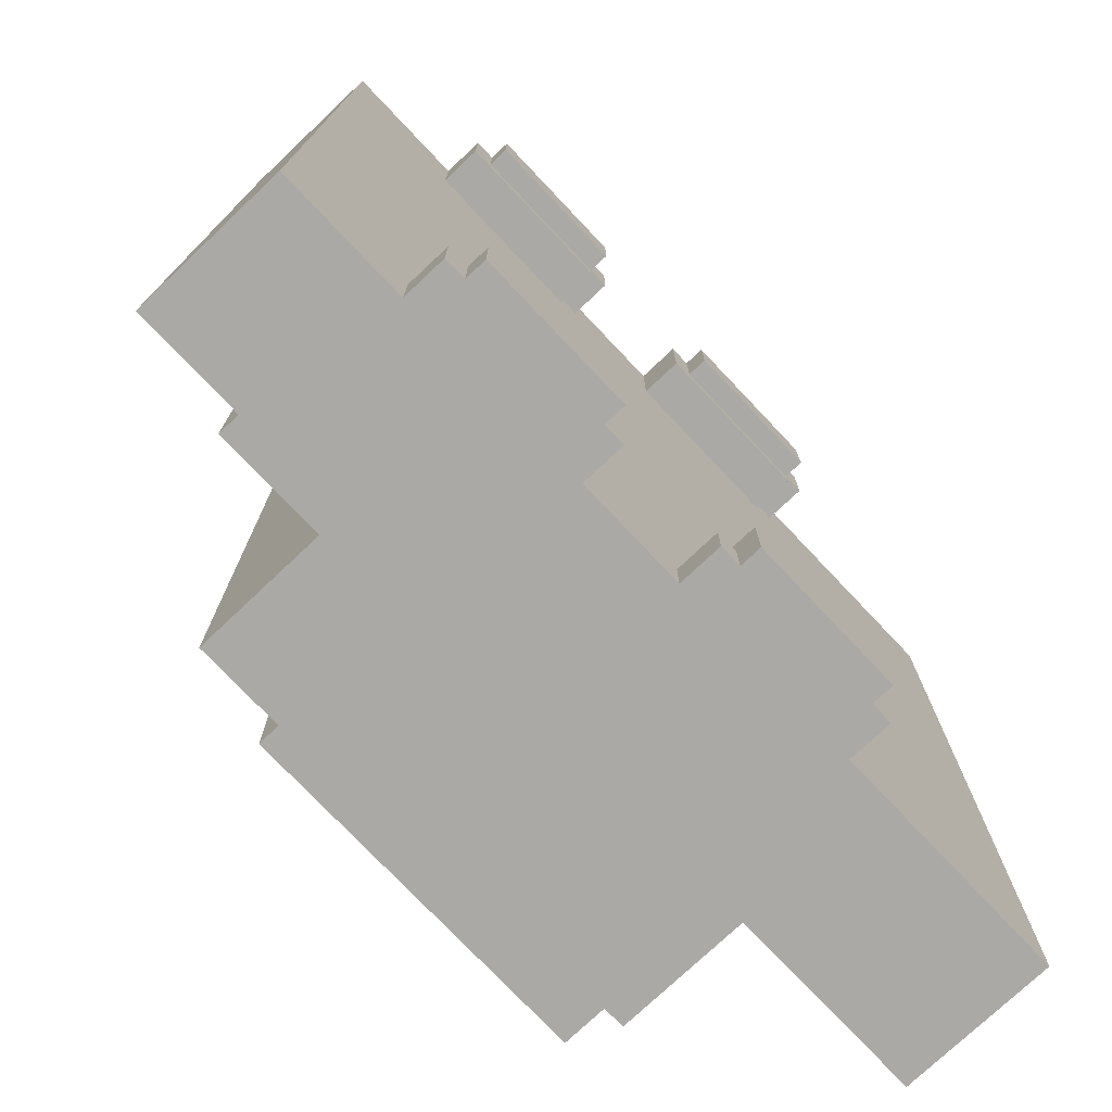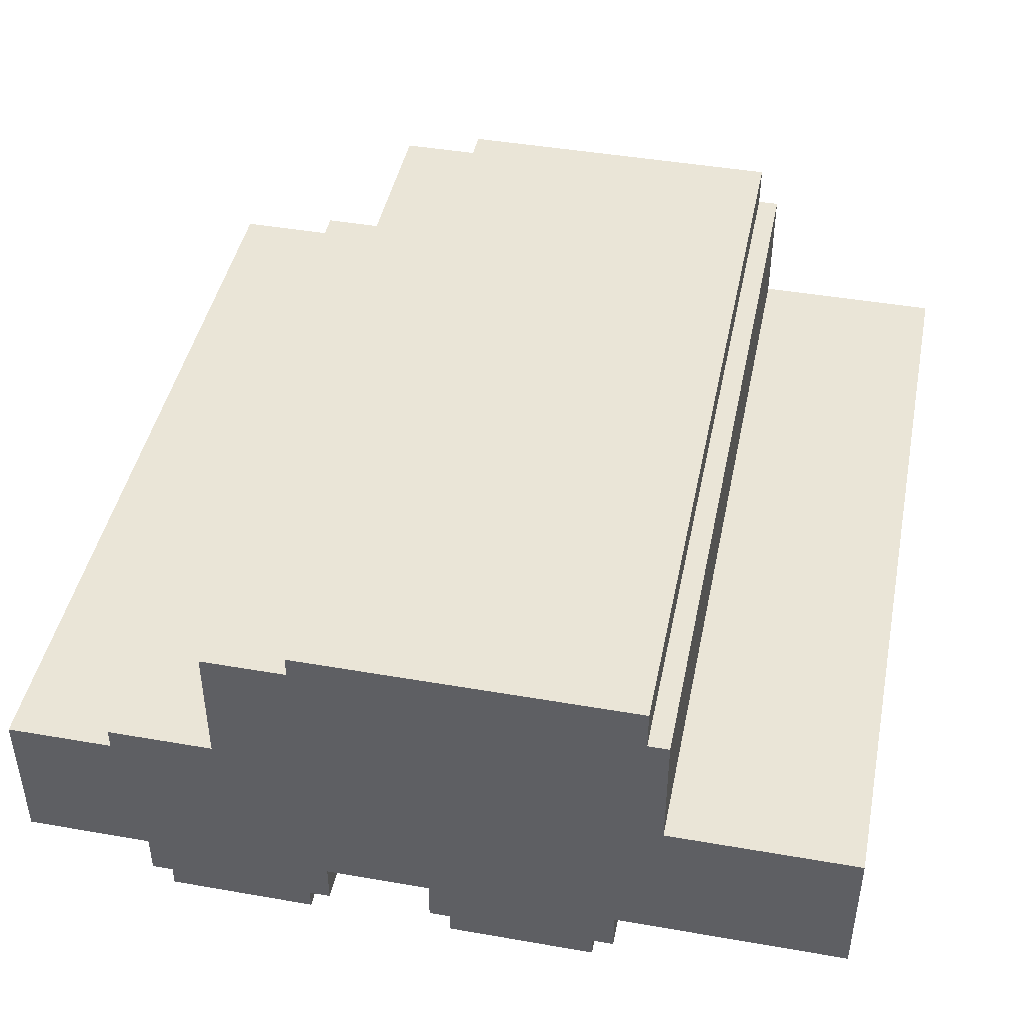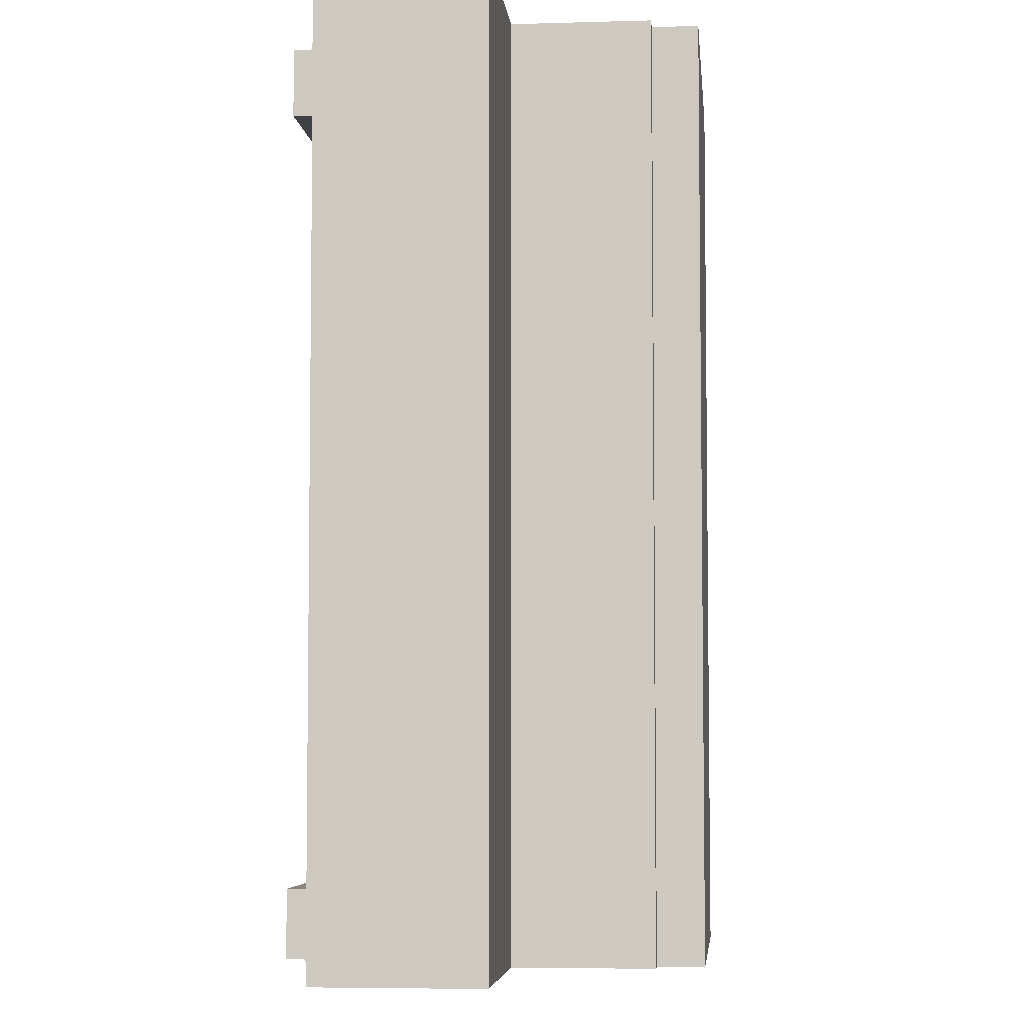
<metadata>
{"format":"obj","ext":"obj","renderer":"f3d","projection":"perspective","resolution":1024,"background":"white","views":[{"elev":-75.6,"azim":-46.6,"up":"+Z"},{"elev":44.3,"azim":11.5,"up":"+Y"},{"elev":-5.4,"azim":95.4,"up":"+Z"}]}
</metadata>
<code>
o
v -2 0.3 2
v -2 0.3 -2
v -2 1 2
v -2 1 -2
v -1.5 1 2
v -1.5 1 -2
v -1.5 1.1 2
v -1.5 1.1 -2
v -1.4 0.1 2
v -1.4 0.1 1.6
v -1.4 0.1 -1.7
v -1.4 0.1 -2
v -1.4 0.3 2
v -1.4 0.3 1.6
v -1.4 0.3 -1.7
v -1.4 0.3 -2
v -1.3 0 2
v -1.3 0 1.7
v -1.3 0 -1.7
v -1.3 0 -2
v -1.3 0.1 2
v -1.3 0.1 1.7
v -1.3 0.1 -1.7
v -1.3 0.1 -2
v -1 1.1 2
v -1 1.1 -2
v -1 1.2 1.9
v -1 1.2 0.3
v -1 1.2 -0.2
v -1 1.2 -1.9
v -1 1.6 1.9
v -1 1.6 0.3
v -1 1.6 -0.2
v -1 1.6 -1.9
v -1 1.7 2
v -1 1.7 -2
v -0.6 1.7 2
v -0.6 1.7 -2
v -0.6 1.8 2
v -0.6 1.8 -2
v 2.384e-07 0.1 2
v 2.384e-07 0.1 1.6
v 2.384e-07 0.1 -1.8
v 2.384e-07 0.1 -2
v 2.384e-07 0.3 2
v 2.384e-07 0.3 1.6
v 2.384e-07 0.3 -1.8
v 2.384e-07 0.3 -2
v 0.1 0 2
v 0.1 0 1.7
v 0.1 0 -1.7
v 0.1 0 -2
v 0.1 0.1 2
v 0.1 0.1 1.7
v 0.1 0.1 -1.8
v 0.1 0.1 -2
v 0.1 0.3 -1.7
v 0.1 0.3 -1.8
v -0.6 0 2
v -0.6 0 1.7
v -0.6 0 -1.7
v -0.6 0 -2
v -0.6 0.1 2
v -0.6 0.1 1.7
v -0.6 0.1 1.6
v -0.6 0.1 -1.7
v -0.6 0.1 -2
v -0.6 0.3 1.7
v -0.6 0.3 1.6
v -0.5 0.1 2
v -0.5 0.1 1.7
v -0.5 0.1 -1.7
v -0.5 0.1 -2
v -0.5 0.3 2
v -0.5 0.3 1.7
v -0.5 0.3 -1.7
v -0.5 0.3 -2
v 0.8 0 2
v 0.8 0 1.7
v 0.8 0 -1.7
v 0.8 0 -2
v 0.8 0.1 2
v 0.8 0.1 1.7
v 0.8 0.1 1.6
v 0.8 0.1 -1.8
v 0.8 0.1 -2
v 0.8 0.3 1.7
v 0.8 0.3 1.6
v 0.8 0.3 -1.7
v 0.8 0.3 -1.8
v 0.9 0.1 2
v 0.9 0.1 1.7
v 0.9 0.1 -1.8
v 0.9 0.1 -2
v 0.9 0.3 2
v 0.9 0.3 1.7
v 0.9 0.3 -1.8
v 0.9 0.3 -2
v 1 1.6 2
v 1 1.6 -2
v 1 1.8 2
v 1 1.8 -2
v 1.1 1 2
v 1.1 1 -2
v 1.1 1.3 1.7
v 1.1 1.3 -1.7
v 1.1 1.5 1.7
v 1.1 1.5 -1.7
v 1.1 1.6 2
v 1.1 1.6 -2
v 2 0.3 2
v 2 0.3 -2
v 2 1 2
v 2 1 -2
v -2 0.3 2
v -2 1 2
v -1.5 1 2
v -1.5 1.1 2
v -1.4 0.1 2
v -1.4 0.3 2
v -1.4 0.5 2
v -1.3 0 2
v -1.3 0.1 2
v -1.3 0.2 2
v -1.3 0.4 2
v -1.3 0.5 2
v -1.3 0.6 2
v -1.2 0.1 2
v -1.2 0.2 2
v -1.2 0.4 2
v -1.2 0.5 2
v -1.2 0.6 2
v -1.2 0.7 2
v -1.1 0.5 2
v -1.1 0.6 2
v -1 0.3 2
v -1 0.4 2
v -1 1.1 2
v -1 1.7 2
v -0.9 0.3 2
v -0.9 0.4 2
v -0.9 1.1 2
v -0.9 1.6 2
v -0.8 0.5 2
v -0.8 0.6 2
v -0.7 0.1 2
v -0.7 0.2 2
v -0.7 0.4 2
v -0.7 0.5 2
v -0.7 0.6 2
v -0.7 0.7 2
v -0.6 0 2
v -0.6 0.1 2
v -0.6 0.2 2
v -0.6 0.4 2
v -0.6 0.5 2
v -0.6 0.6 2
v -0.6 1.7 2
v -0.6 1.8 2
v -0.5 0.1 2
v -0.5 0.3 2
v -0.5 0.5 2
v -0.3 1.1 2
v -0.3 1.6 2
v -0.1 1.1 2
v -0.1 1.6 2
v 2.384e-07 0.1 2
v 2.384e-07 0.3 2
v 2.384e-07 0.5 2
v 0.1 0 2
v 0.1 0.1 2
v 0.1 0.2 2
v 0.1 0.4 2
v 0.1 0.5 2
v 0.1 0.6 2
v 0.2 0.1 2
v 0.2 0.2 2
v 0.2 0.4 2
v 0.2 0.5 2
v 0.2 0.6 2
v 0.2 0.7 2
v 0.3 0.5 2
v 0.3 0.6 2
v 0.4 0.3 2
v 0.4 0.4 2
v 0.5 0.3 2
v 0.5 0.4 2
v 0.6 0.5 2
v 0.6 0.6 2
v 0.7 0.1 2
v 0.7 0.2 2
v 0.7 0.4 2
v 0.7 0.5 2
v 0.7 0.6 2
v 0.7 0.7 2
v 0.8 0 2
v 0.8 0.1 2
v 0.8 0.2 2
v 0.8 0.4 2
v 0.8 0.5 2
v 0.8 0.6 2
v 0.9 0.1 2
v 0.9 0.3 2
v 0.9 0.5 2
v 0.9 1.1 2
v 0.9 1.6 2
v 1 1.6 2
v 1 1.8 2
v 1.1 1 2
v 1.1 1.6 2
v 2 0.3 2
v 2 1 2
v -1.4 0.1 -1.7
v -1.4 0.3 -1.7
v -1.3 0 -1.7
v -1.3 0.1 -1.7
v -0.6 0 -1.7
v -0.6 0.1 -1.7
v -0.5 0.1 -1.7
v -0.5 0.3 -1.7
v 0.1 0 -1.7
v 0.1 0.3 -1.7
v 0.8 0 -1.7
v 0.8 0.3 -1.7
v 2.384e-07 0.1 -1.8
v 2.384e-07 0.3 -1.8
v 0.1 0.1 -1.8
v 0.1 0.3 -1.8
v 0.8 0.1 -1.8
v 0.8 0.3 -1.8
v 0.9 0.1 -1.8
v 0.9 0.3 -1.8
v -1.3 0 1.7
v -1.3 0.1 1.7
v -0.6 0 1.7
v -0.6 0.1 1.7
v -0.6 0.3 1.7
v -0.5 0.1 1.7
v -0.5 0.3 1.7
v 0.1 0 1.7
v 0.1 0.1 1.7
v 0.8 0 1.7
v 0.8 0.1 1.7
v 0.8 0.3 1.7
v 0.9 0.1 1.7
v 0.9 0.3 1.7
v -1.4 0.1 1.6
v -1.4 0.3 1.6
v -0.6 0.1 1.6
v -0.6 0.3 1.6
v 2.384e-07 0.1 1.6
v 2.384e-07 0.3 1.6
v 0.8 0.1 1.6
v 0.8 0.3 1.6
v -2 0.3 -2
v -2 1 -2
v -1.5 1 -2
v -1.5 1.1 -2
v -1.4 0.1 -2
v -1.4 0.3 -2
v -1.4 0.5 -2
v -1.3 0 -2
v -1.3 0.1 -2
v -1.3 0.2 -2
v -1.3 0.4 -2
v -1.3 0.5 -2
v -1.3 0.6 -2
v -1.2 0.1 -2
v -1.2 0.2 -2
v -1.2 0.4 -2
v -1.2 0.5 -2
v -1.2 0.6 -2
v -1.2 0.7 -2
v -1.1 0.5 -2
v -1.1 0.6 -2
v -1 0.3 -2
v -1 0.4 -2
v -1 1.1 -2
v -1 1.7 -2
v -0.9 0.3 -2
v -0.9 0.4 -2
v -0.9 1.1 -2
v -0.9 1.6 -2
v -0.8 0.5 -2
v -0.8 0.6 -2
v -0.7 0.1 -2
v -0.7 0.2 -2
v -0.7 0.4 -2
v -0.7 0.5 -2
v -0.7 0.6 -2
v -0.7 0.7 -2
v -0.6 0 -2
v -0.6 0.1 -2
v -0.6 0.2 -2
v -0.6 0.4 -2
v -0.6 0.5 -2
v -0.6 0.6 -2
v -0.6 1.7 -2
v -0.6 1.8 -2
v -0.5 0.1 -2
v -0.5 0.3 -2
v -0.5 0.5 -2
v -0.3 1.1 -2
v -0.3 1.6 -2
v -0.1 1.1 -2
v -0.1 1.6 -2
v 2.384e-07 0.1 -2
v 2.384e-07 0.3 -2
v 2.384e-07 0.5 -2
v 0.1 0 -2
v 0.1 0.1 -2
v 0.1 0.2 -2
v 0.1 0.4 -2
v 0.1 0.5 -2
v 0.1 0.6 -2
v 0.2 0.1 -2
v 0.2 0.2 -2
v 0.2 0.4 -2
v 0.2 0.5 -2
v 0.2 0.6 -2
v 0.2 0.7 -2
v 0.3 0.5 -2
v 0.3 0.6 -2
v 0.4 0.3 -2
v 0.4 0.4 -2
v 0.5 0.3 -2
v 0.5 0.4 -2
v 0.6 0.5 -2
v 0.6 0.6 -2
v 0.7 0.1 -2
v 0.7 0.2 -2
v 0.7 0.4 -2
v 0.7 0.5 -2
v 0.7 0.6 -2
v 0.7 0.7 -2
v 0.8 0 -2
v 0.8 0.1 -2
v 0.8 0.2 -2
v 0.8 0.4 -2
v 0.8 0.5 -2
v 0.8 0.6 -2
v 0.9 0.1 -2
v 0.9 0.3 -2
v 0.9 0.5 -2
v 0.9 1.1 -2
v 0.9 1.6 -2
v 1 1.6 -2
v 1 1.8 -2
v 1.1 1 -2
v 1.1 1.6 -2
v 2 0.3 -2
v 2 1 -2
v -1.3 0 2
v -0.6 0 2
v 0.1 0 2
v 0.8 0 2
v -1.3 0 1.7
v -0.6 0 1.7
v 0.1 0 1.7
v 0.8 0 1.7
v -1.3 0 -1.7
v -0.6 0 -1.7
v 0.1 0 -1.7
v 0.8 0 -1.7
v -1.3 0 -2
v -0.6 0 -2
v 0.1 0 -2
v 0.8 0 -2
v -1.4 0.1 2
v -1.3 0.1 2
v -0.6 0.1 2
v -0.5 0.1 2
v 2.384e-07 0.1 2
v 0.1 0.1 2
v 0.8 0.1 2
v 0.9 0.1 2
v -1.3 0.1 1.7
v -0.6 0.1 1.7
v -0.5 0.1 1.7
v 0.1 0.1 1.7
v 0.8 0.1 1.7
v 0.9 0.1 1.7
v -1.4 0.1 1.6
v -0.6 0.1 1.6
v 2.384e-07 0.1 1.6
v 0.8 0.1 1.6
v -1.4 0.1 -1.7
v -1.3 0.1 -1.7
v -0.6 0.1 -1.7
v -0.5 0.1 -1.7
v 2.384e-07 0.1 -1.8
v 0.1 0.1 -1.8
v 0.8 0.1 -1.8
v 0.9 0.1 -1.8
v -1.4 0.1 -2
v -1.3 0.1 -2
v -0.6 0.1 -2
v -0.5 0.1 -2
v 2.384e-07 0.1 -2
v 0.1 0.1 -2
v 0.8 0.1 -2
v 0.9 0.1 -2
v -2 0.3 2
v -1.4 0.3 2
v -0.5 0.3 2
v 2.384e-07 0.3 2
v 0.9 0.3 2
v 2 0.3 2
v -0.6 0.3 1.7
v -0.5 0.3 1.7
v 0.8 0.3 1.7
v 0.9 0.3 1.7
v -1.4 0.3 1.6
v -0.6 0.3 1.6
v 2.384e-07 0.3 1.6
v 0.8 0.3 1.6
v -1.4 0.3 -1.7
v -0.5 0.3 -1.7
v 0.1 0.3 -1.7
v 0.8 0.3 -1.7
v 2.384e-07 0.3 -1.8
v 0.1 0.3 -1.8
v 0.8 0.3 -1.8
v 0.9 0.3 -1.8
v -2 0.3 -2
v -1.4 0.3 -2
v -0.5 0.3 -2
v 2.384e-07 0.3 -2
v 0.9 0.3 -2
v 2 0.3 -2
v -2 1 2
v -1.5 1 2
v 1.1 1 2
v 2 1 2
v -2 1 -2
v -1.5 1 -2
v 1.1 1 -2
v 2 1 -2
v -1.5 1.1 2
v -1 1.1 2
v -1.5 1.1 -2
v -1 1.1 -2
v 1 1.6 2
v 1.1 1.6 2
v 1 1.6 -2
v 1.1 1.6 -2
v -1 1.7 2
v -0.6 1.7 2
v -1 1.7 -2
v -0.6 1.7 -2
v -0.6 1.8 2
v 1 1.8 2
v -0.6 1.8 -2
v 1 1.8 -2
f 3 2 1
f 4 2 3
f 7 6 5
f 8 6 7
f 13 10 9
f 14 10 13
f 15 12 11
f 16 12 15
f 21 18 17
f 22 18 21
f 23 20 19
f 24 20 23
f 27 26 25
f 28 26 27
f 29 26 28
f 30 26 29
f 31 27 25
f 31 28 27
f 32 29 28
f 32 28 31
f 33 30 29
f 33 29 32
f 34 26 30
f 34 30 33
f 35 33 32
f 35 32 31
f 35 34 33
f 35 31 25
f 36 26 34
f 36 34 35
f 39 38 37
f 40 38 39
f 45 42 41
f 46 42 45
f 47 44 43
f 48 44 47
f 53 50 49
f 54 50 53
f 55 52 51
f 56 52 55
f 57 55 51
f 58 55 57
f 59 60 63
f 63 60 64
f 61 62 66
f 66 62 67
f 64 65 68
f 68 65 69
f 70 71 74
f 74 71 75
f 72 73 76
f 76 73 77
f 78 79 82
f 82 79 83
f 80 81 85
f 85 81 86
f 83 84 87
f 87 84 88
f 80 85 89
f 89 85 90
f 91 92 95
f 95 92 96
f 93 94 97
f 97 94 98
f 99 100 101
f 101 100 102
f 103 104 105
f 105 104 106
f 103 105 107
f 105 106 107
f 106 104 108
f 107 106 108
f 103 107 109
f 107 108 109
f 108 104 110
f 109 108 110
f 111 112 113
f 113 112 114
f 117 116 115
f 120 117 115
f 120 118 117
f 121 118 120
f 123 120 119
f 123 121 120
f 124 121 123
f 125 121 124
f 126 118 121
f 126 121 125
f 127 118 126
f 128 123 122
f 128 124 123
f 129 125 124
f 129 124 128
f 130 127 126
f 130 125 129
f 130 126 125
f 131 127 130
f 132 118 127
f 132 127 131
f 133 118 132
f 134 131 130
f 134 129 128
f 134 133 132
f 134 132 131
f 134 130 129
f 135 133 134
f 136 134 128
f 136 135 134
f 137 135 136
f 138 118 133
f 140 136 128
f 140 137 136
f 141 135 137
f 141 137 140
f 142 139 138
f 142 138 133
f 143 139 142
f 144 135 141
f 144 141 140
f 145 133 135
f 145 135 144
f 146 128 122
f 146 140 128
f 146 144 140
f 147 144 146
f 148 144 147
f 149 145 144
f 149 144 148
f 150 133 145
f 150 145 149
f 151 142 133
f 151 133 150
f 152 146 122
f 152 147 146
f 153 147 152
f 154 148 147
f 154 147 153
f 155 149 148
f 155 148 154
f 155 150 149
f 156 150 155
f 157 151 150
f 157 150 156
f 158 139 143
f 160 154 153
f 160 156 155
f 160 155 154
f 161 156 160
f 162 157 156
f 162 156 161
f 163 151 157
f 163 157 162
f 163 162 161
f 163 143 142
f 163 142 151
f 164 159 158
f 164 143 163
f 164 158 143
f 165 163 161
f 165 164 163
f 166 159 164
f 166 164 165
f 168 165 161
f 169 165 168
f 171 168 167
f 171 169 168
f 172 169 171
f 173 169 172
f 174 165 169
f 174 169 173
f 175 165 174
f 176 171 170
f 176 172 171
f 177 173 172
f 177 172 176
f 178 175 174
f 178 173 177
f 178 174 173
f 179 175 178
f 180 165 175
f 180 175 179
f 181 165 180
f 182 179 178
f 182 177 176
f 182 181 180
f 182 180 179
f 182 178 177
f 183 181 182
f 184 182 176
f 184 183 182
f 185 183 184
f 186 184 176
f 186 185 184
f 187 183 185
f 187 185 186
f 188 187 186
f 188 183 187
f 189 181 183
f 189 183 188
f 190 176 170
f 190 188 186
f 190 186 176
f 191 188 190
f 192 188 191
f 193 189 188
f 193 188 192
f 194 181 189
f 194 189 193
f 195 165 181
f 195 181 194
f 196 190 170
f 196 191 190
f 197 191 196
f 198 192 191
f 198 191 197
f 199 193 192
f 199 192 198
f 199 194 193
f 200 194 199
f 201 195 194
f 201 194 200
f 202 198 197
f 202 200 199
f 202 199 198
f 203 200 202
f 204 201 200
f 204 200 203
f 205 166 165
f 205 201 204
f 205 195 201
f 205 165 195
f 206 159 166
f 206 166 205
f 207 205 204
f 207 159 206
f 207 206 205
f 207 204 203
f 208 159 207
f 209 207 203
f 210 207 209
f 211 209 203
f 212 209 211
f 216 214 213
f 217 216 215
f 218 214 216
f 218 216 217
f 219 214 218
f 220 214 219
f 223 222 221
f 224 222 223
f 227 226 225
f 228 226 227
f 231 230 229
f 232 230 231
f 233 234 235
f 235 234 236
f 236 237 238
f 238 237 239
f 240 241 242
f 242 241 243
f 243 244 245
f 245 244 246
f 247 248 249
f 249 248 250
f 251 252 253
f 253 252 254
f 255 256 257
f 255 257 260
f 257 258 260
f 260 258 261
f 259 260 263
f 260 261 263
f 263 261 264
f 264 261 265
f 261 258 266
f 265 261 266
f 266 258 267
f 262 263 268
f 263 264 268
f 264 265 269
f 268 264 269
f 266 267 270
f 269 265 270
f 265 266 270
f 270 267 271
f 267 258 272
f 271 267 272
f 272 258 273
f 270 271 274
f 268 269 274
f 272 273 274
f 271 272 274
f 269 270 274
f 274 273 275
f 268 274 276
f 274 275 276
f 276 275 277
f 273 258 278
f 268 276 280
f 276 277 280
f 277 275 281
f 280 277 281
f 278 279 282
f 273 278 282
f 282 279 283
f 281 275 284
f 280 281 284
f 275 273 285
f 284 275 285
f 262 268 286
f 268 280 286
f 280 284 286
f 286 284 287
f 287 284 288
f 284 285 289
f 288 284 289
f 285 273 290
f 289 285 290
f 273 282 291
f 290 273 291
f 262 286 292
f 286 287 292
f 292 287 293
f 287 288 294
f 293 287 294
f 288 289 295
f 294 288 295
f 289 290 295
f 295 290 296
f 290 291 297
f 296 290 297
f 283 279 298
f 293 294 300
f 295 296 300
f 294 295 300
f 300 296 301
f 296 297 302
f 301 296 302
f 297 291 303
f 302 297 303
f 301 302 303
f 282 283 303
f 291 282 303
f 298 299 304
f 303 283 304
f 283 298 304
f 301 303 305
f 303 304 305
f 304 299 306
f 305 304 306
f 301 305 308
f 308 305 309
f 307 308 311
f 308 309 311
f 311 309 312
f 312 309 313
f 309 305 314
f 313 309 314
f 314 305 315
f 310 311 316
f 311 312 316
f 312 313 317
f 316 312 317
f 314 315 318
f 317 313 318
f 313 314 318
f 318 315 319
f 315 305 320
f 319 315 320
f 320 305 321
f 318 319 322
f 316 317 322
f 320 321 322
f 319 320 322
f 317 318 322
f 322 321 323
f 316 322 324
f 322 323 324
f 324 323 325
f 316 324 326
f 324 325 326
f 325 323 327
f 326 325 327
f 326 327 328
f 327 323 328
f 323 321 329
f 328 323 329
f 310 316 330
f 326 328 330
f 316 326 330
f 330 328 331
f 331 328 332
f 328 329 333
f 332 328 333
f 329 321 334
f 333 329 334
f 321 305 335
f 334 321 335
f 310 330 336
f 330 331 336
f 336 331 337
f 331 332 338
f 337 331 338
f 332 333 339
f 338 332 339
f 333 334 339
f 339 334 340
f 334 335 341
f 340 334 341
f 337 338 342
f 339 340 342
f 338 339 342
f 342 340 343
f 340 341 344
f 343 340 344
f 305 306 345
f 344 341 345
f 341 335 345
f 335 305 345
f 306 299 346
f 345 306 346
f 344 345 347
f 346 299 347
f 345 346 347
f 343 344 347
f 347 299 348
f 343 347 349
f 349 347 350
f 343 349 351
f 351 349 352
f 357 354 353
f 358 354 357
f 359 356 355
f 360 356 359
f 365 362 361
f 366 362 365
f 367 364 363
f 368 364 367
f 377 370 369
f 378 372 371
f 379 372 378
f 380 374 373
f 381 376 375
f 382 376 381
f 383 377 369
f 383 378 377
f 384 378 383
f 385 380 373
f 385 381 380
f 386 381 385
f 395 388 387
f 396 388 395
f 397 390 389
f 398 390 397
f 399 392 391
f 400 392 399
f 401 394 393
f 402 394 401
f 410 406 405
f 412 408 407
f 413 404 403
f 414 410 409
f 415 406 410
f 415 410 414
f 416 412 411
f 417 415 414
f 417 416 415
f 417 413 403
f 417 414 413
f 418 416 417
f 419 416 418
f 420 412 416
f 420 416 419
f 421 419 418
f 422 419 421
f 423 412 420
f 424 408 412
f 424 412 423
f 425 417 403
f 426 417 425
f 427 421 418
f 428 421 427
f 429 408 424
f 430 408 429
f 431 432 435
f 435 432 436
f 433 434 437
f 437 434 438
f 439 440 441
f 441 440 442
f 443 444 445
f 445 444 446
f 447 448 449
f 449 448 450
f 451 452 453
f 453 452 454

</code>
